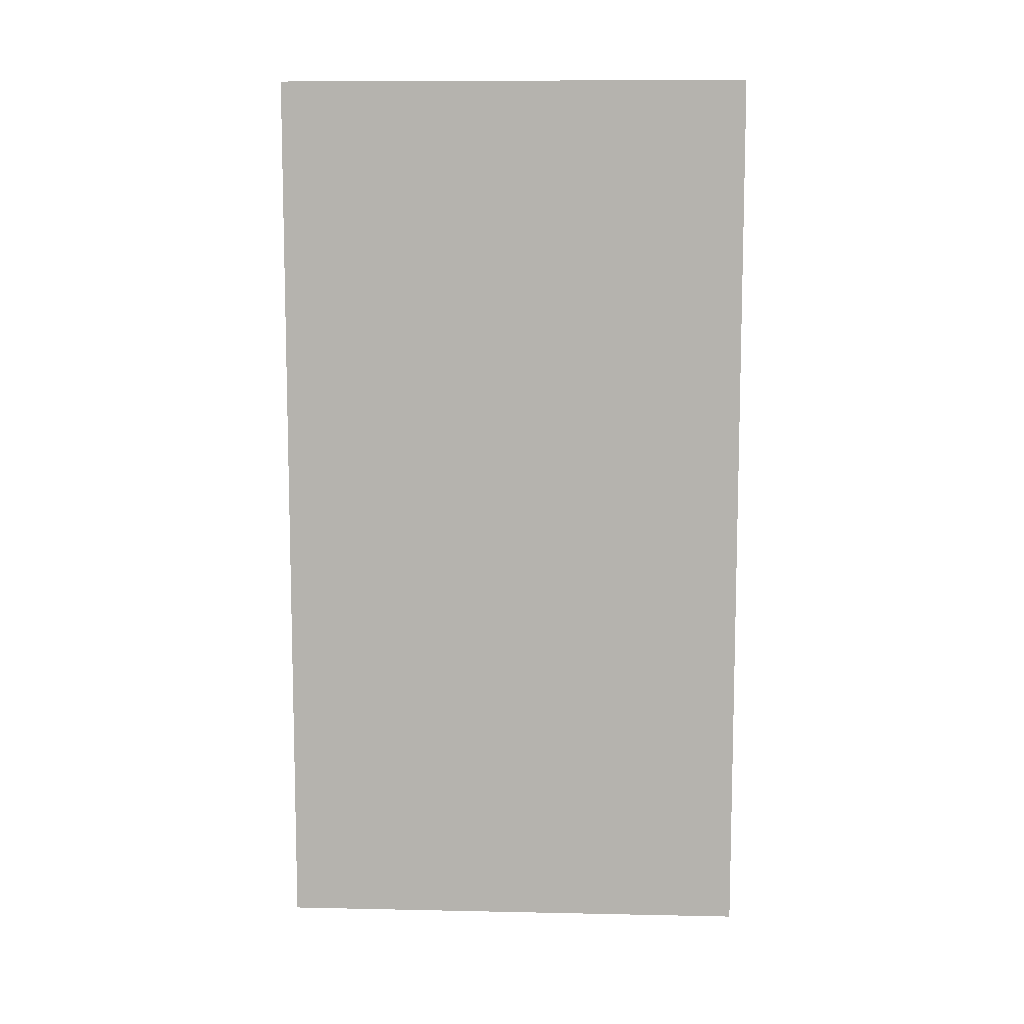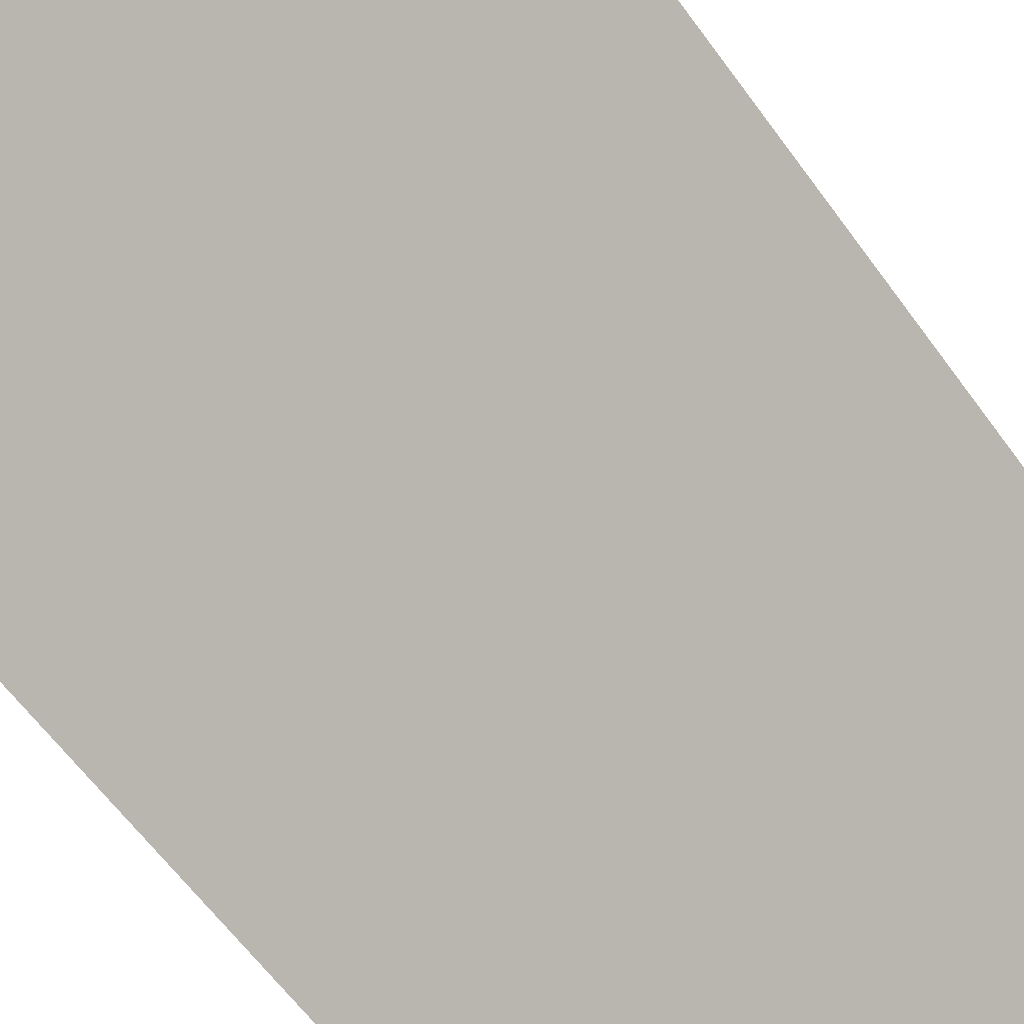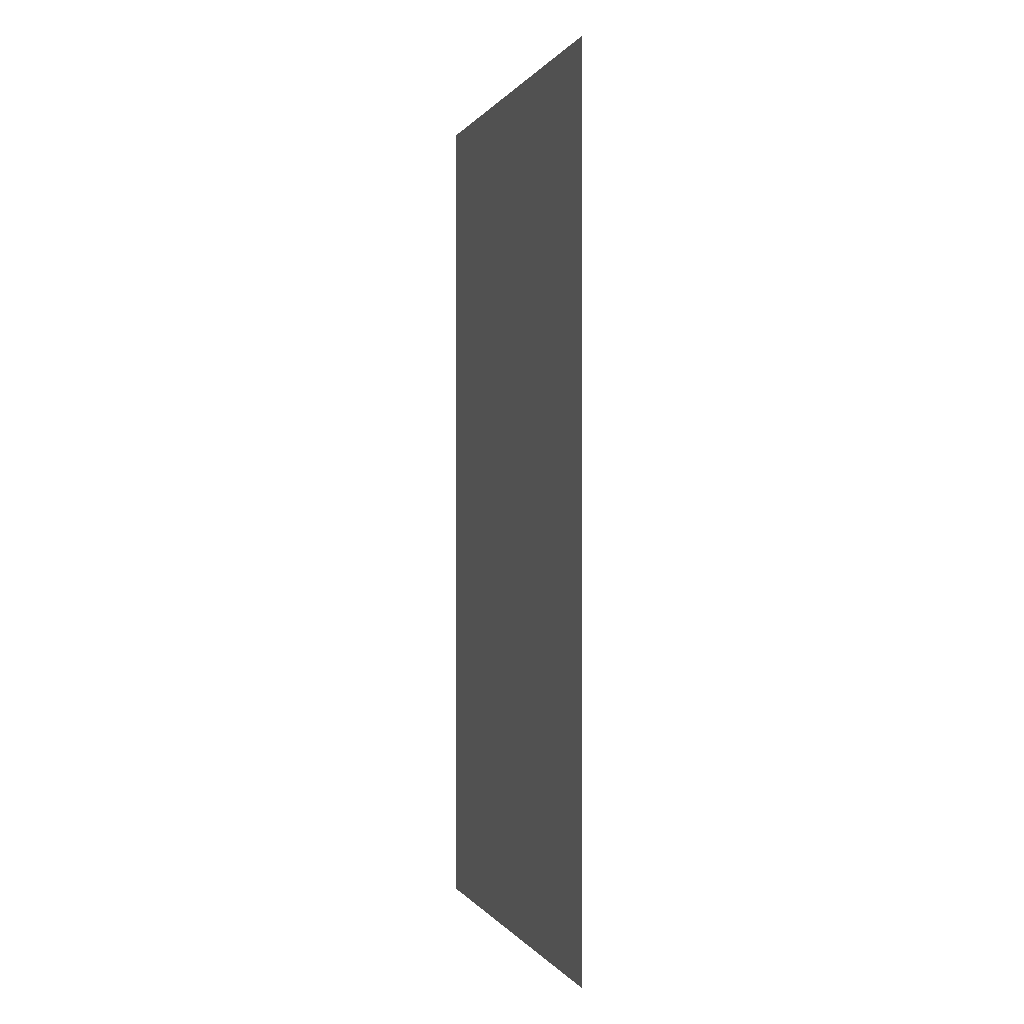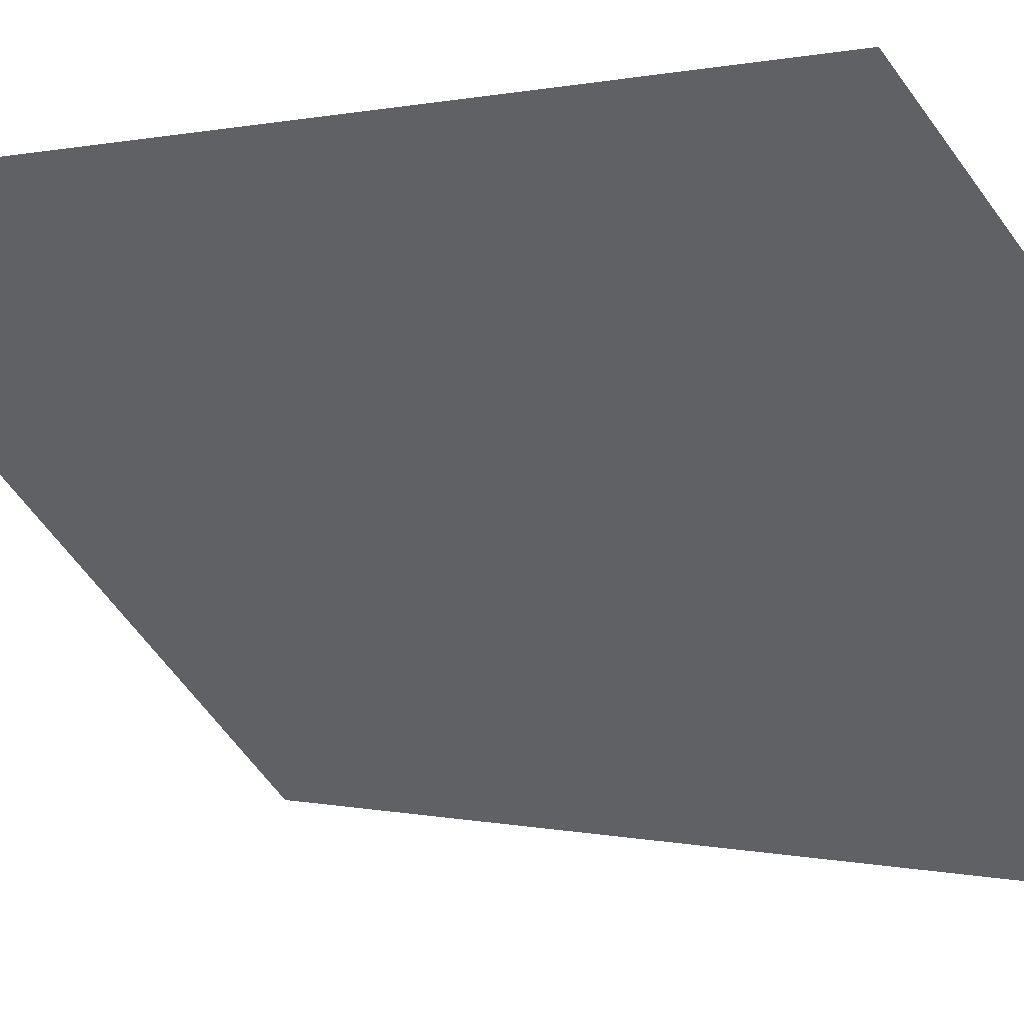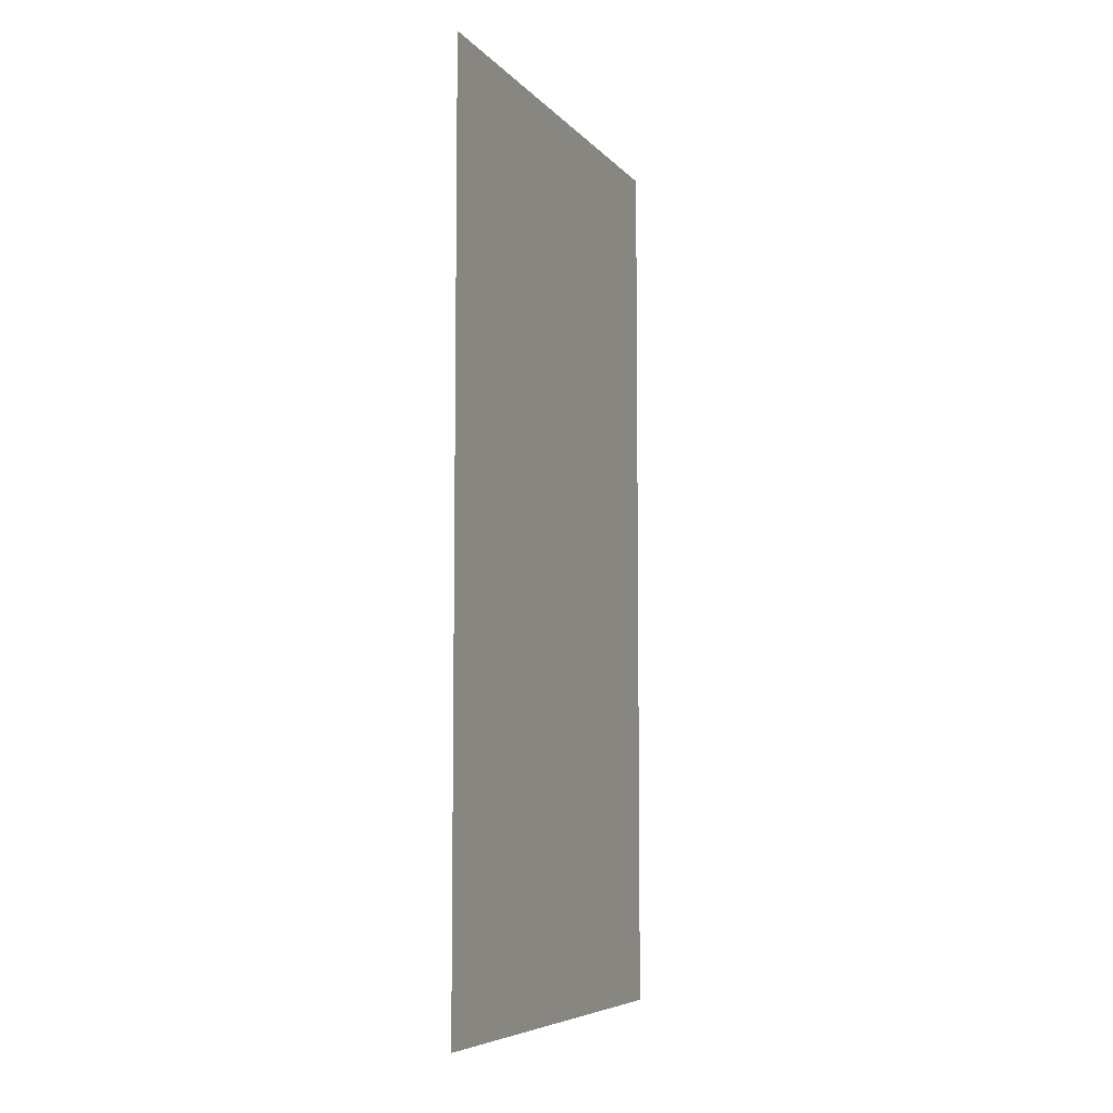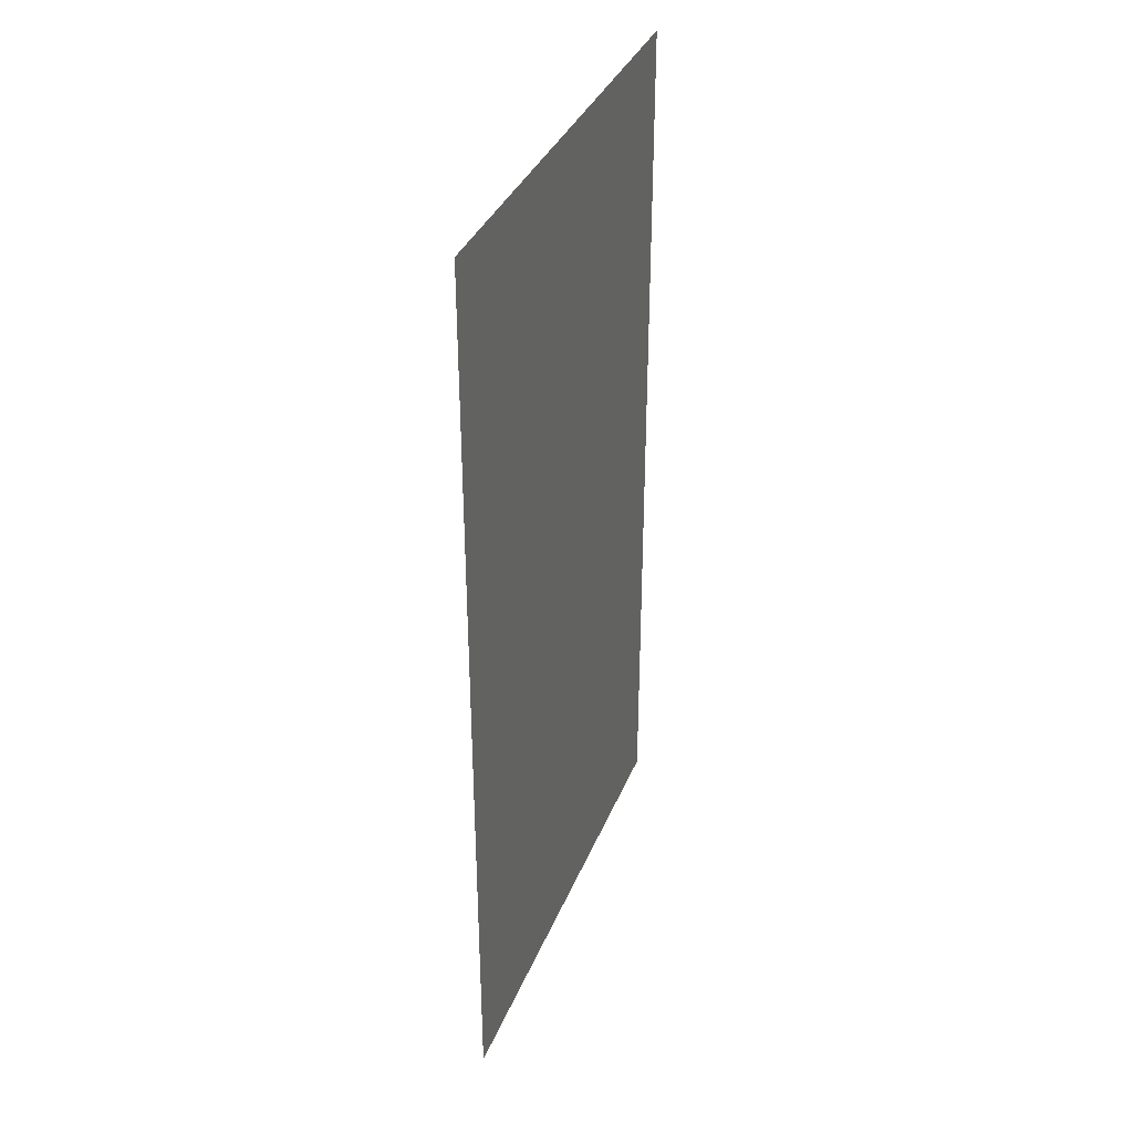
<metadata>
{"format":"obj","ext":"obj","renderer":"f3d","projection":"perspective","resolution":1024,"background":"white","views":[{"elev":9.5,"azim":-41.8,"up":"+Y"},{"elev":-57.8,"azim":34.8,"up":"+Z"},{"elev":-0.0,"azim":28.9,"up":"+Y"},{"elev":0.4,"azim":143.5,"up":"+Z"},{"elev":-6.8,"azim":-113.2,"up":"+Y"},{"elev":36.1,"azim":65.4,"up":"+Y"}]}
</metadata>
<code>
v 4.458 0 -8.337
v 4.458 3 -8.337
v 3.327 0 -9.468
v 3.327 3 -9.468
f 4 2 1 3

</code>
